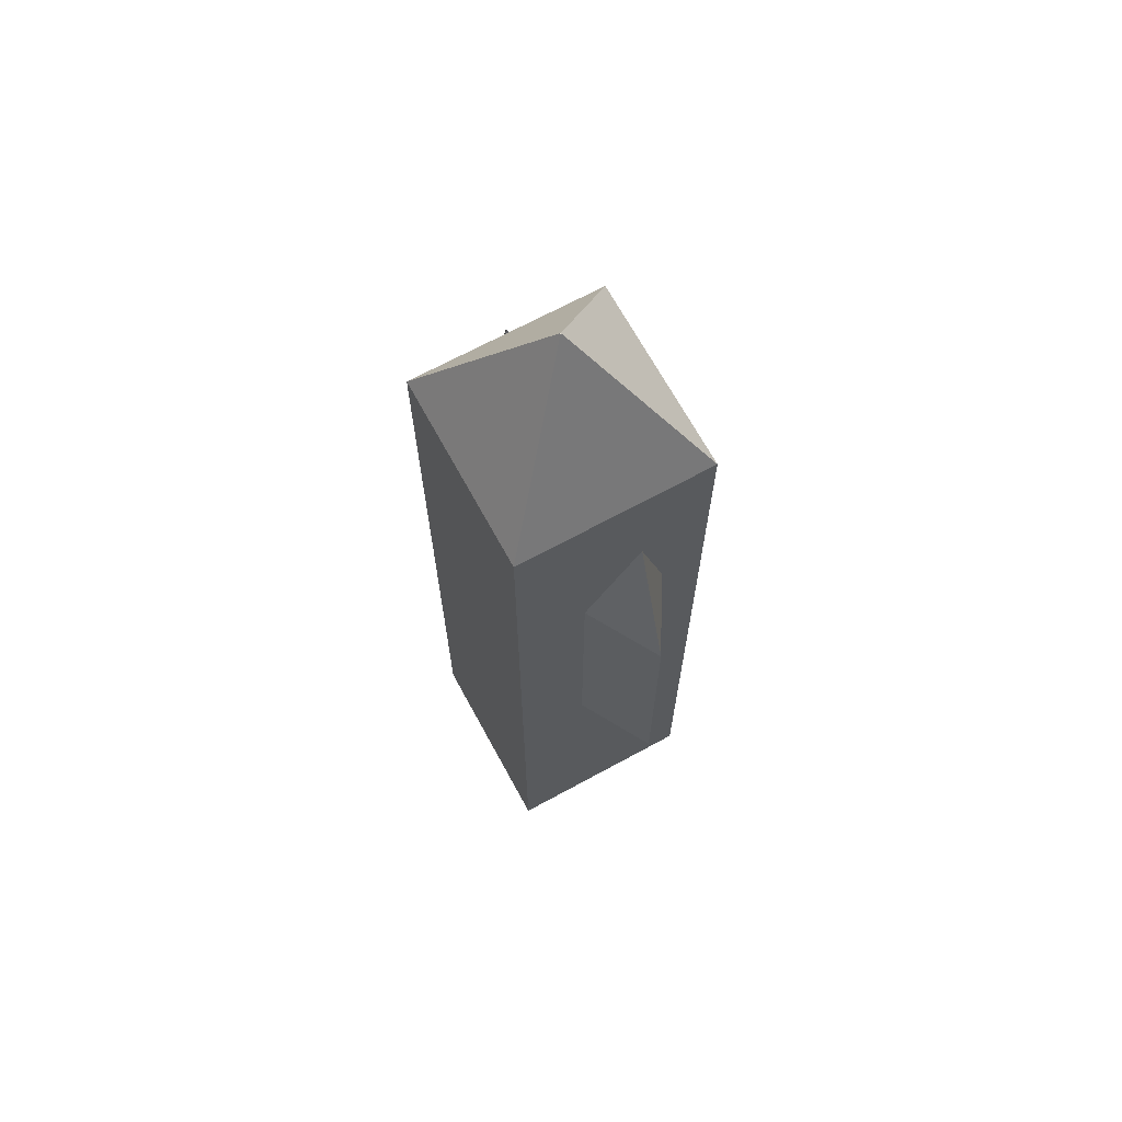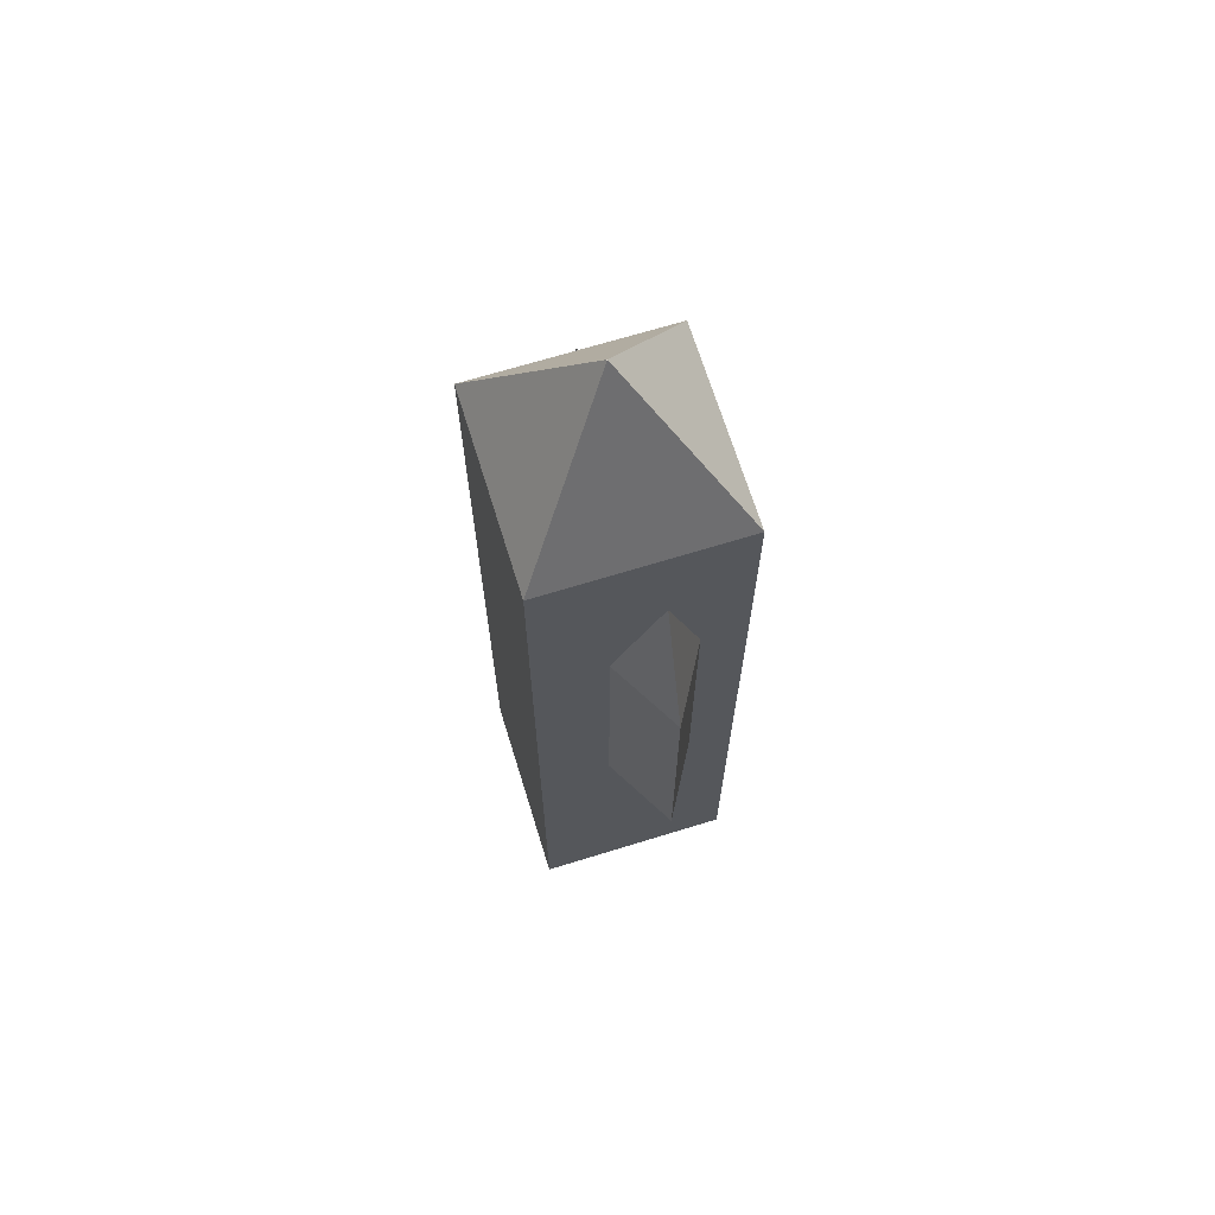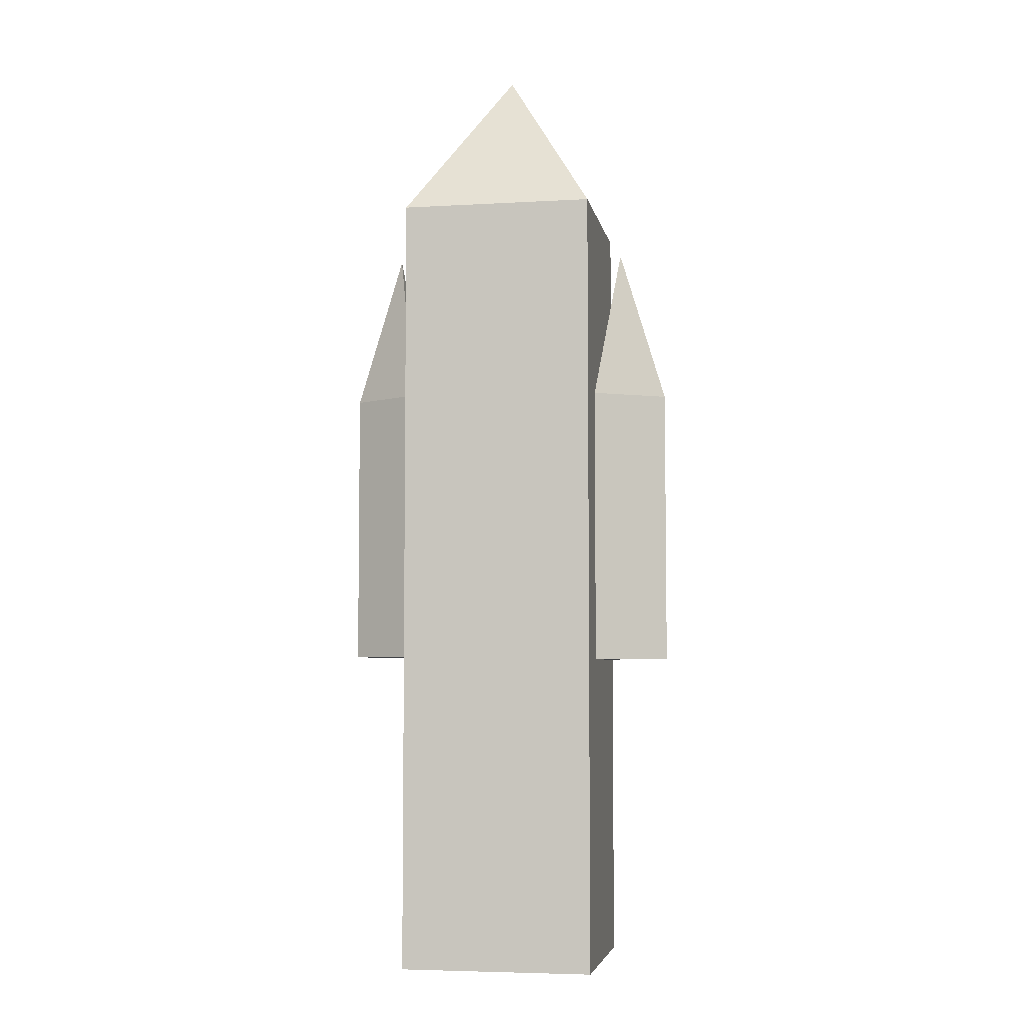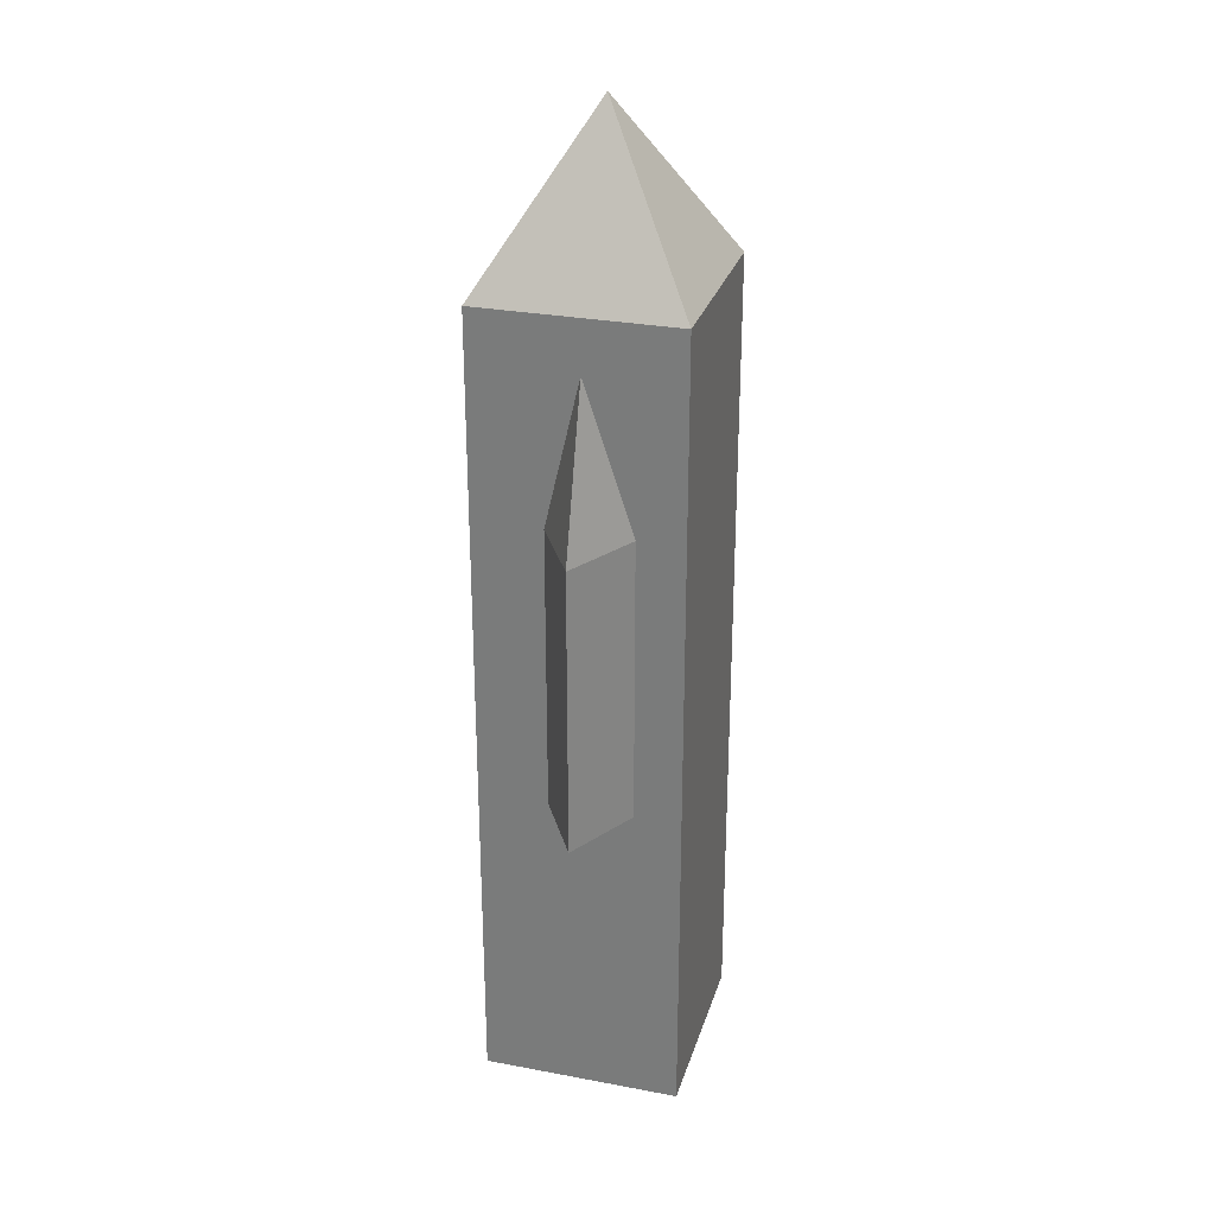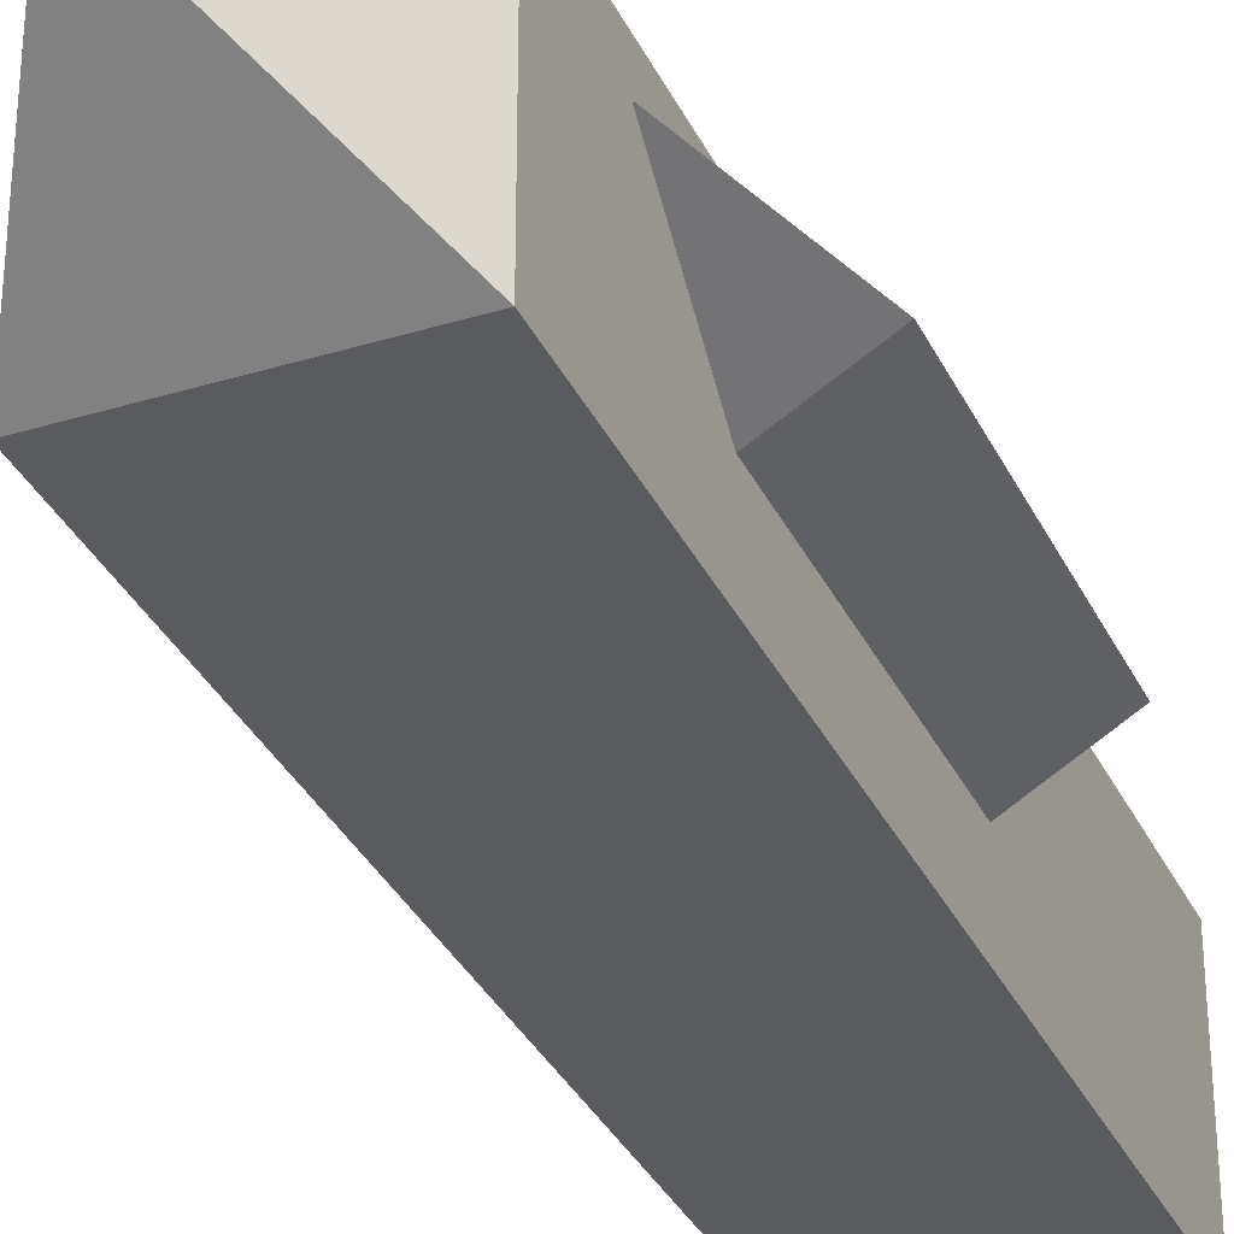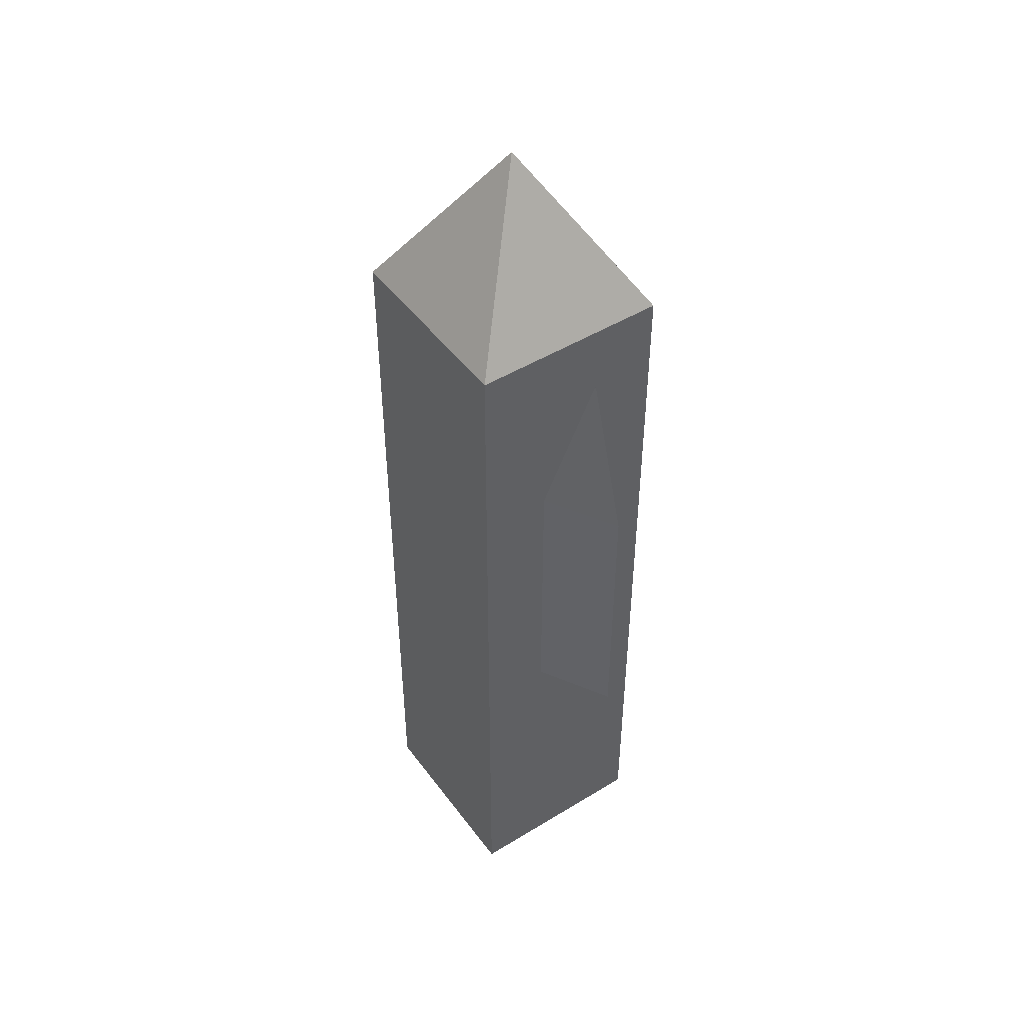
<metadata>
{"format":"obj","ext":"obj","renderer":"f3d","projection":"perspective","resolution":1024,"background":"white","views":[{"elev":68.4,"azim":61.4,"up":"+Z"},{"elev":68.3,"azim":72.8,"up":"+Z"},{"elev":-5.3,"azim":-169.8,"up":"+Z"},{"elev":28.4,"azim":105.8,"up":"+Z"},{"elev":-33.5,"azim":22.7,"up":"+Y"},{"elev":47.5,"azim":55.4,"up":"+Z"}]}
</metadata>
<code>
o Body_Cube.001
v -1.021 -0.996 -4.358
v -1.021 1.004 -4.358
v 0.9786 -0.996 -4.358
v 0.9786 1.004 -4.358
v -0.02547 -0.000104 5.476
v -1.021 -0.996 3.833
v -0.02547 0.008059 5.476
v -1.021 1.004 3.833
v -0.0173 -0.000104 5.476
v 0.9786 -0.996 3.833
v -0.0173 0.008059 5.476
v 0.9786 1.004 3.833
f 9 11 7 5
f 1 2 4 3
f 4 2 8 12
f 6 8 2 1
f 3 4 12 10
f 5 7 8 6
f 11 9 10 12
f 6 10 9 5
f 12 8 7 11
f 1 3 10 6
o Booster_1_Cylinder
v -1.279 0.1181 2.038
v -1.031 -0.3006 -1.093
v -1.269 0.124 2.038
v -1.03 0.5366 -1.093
v -1.269 0.1122 2.038
v -1.755 0.1183 -1.093
v -1.269 0.1122 3.377
v -1.031 -0.3006 1.8
v -1.269 0.124 3.377
v -1.03 0.5366 1.8
v -1.279 0.1181 3.377
v -1.755 0.1183 1.8
f 24 18 14 20
f 17 15 13
f 16 14 18
f 22 16 18 24
f 20 14 16 22
f 20 22 21 19
f 22 24 23 21
f 24 20 19 23
o Booster_2_Cylinder.002
v 1.234 0.1211 2.063
v 1.72 0.1273 -1.067
v 1.234 0.1329 2.063
v 0.995 0.5455 -1.067
v 1.244 0.127 2.063
v 0.9955 -0.2917 -1.067
v 1.244 0.127 3.403
v 1.72 0.1273 1.825
v 1.234 0.1329 3.403
v 0.995 0.5455 1.825
v 1.234 0.1211 3.403
v 0.9955 -0.2917 1.825
f 36 30 26 32
f 29 27 25
f 28 26 30
f 34 28 30 36
f 32 26 28 34
f 32 34 33 31
f 34 36 35 33
f 36 32 31 35

</code>
